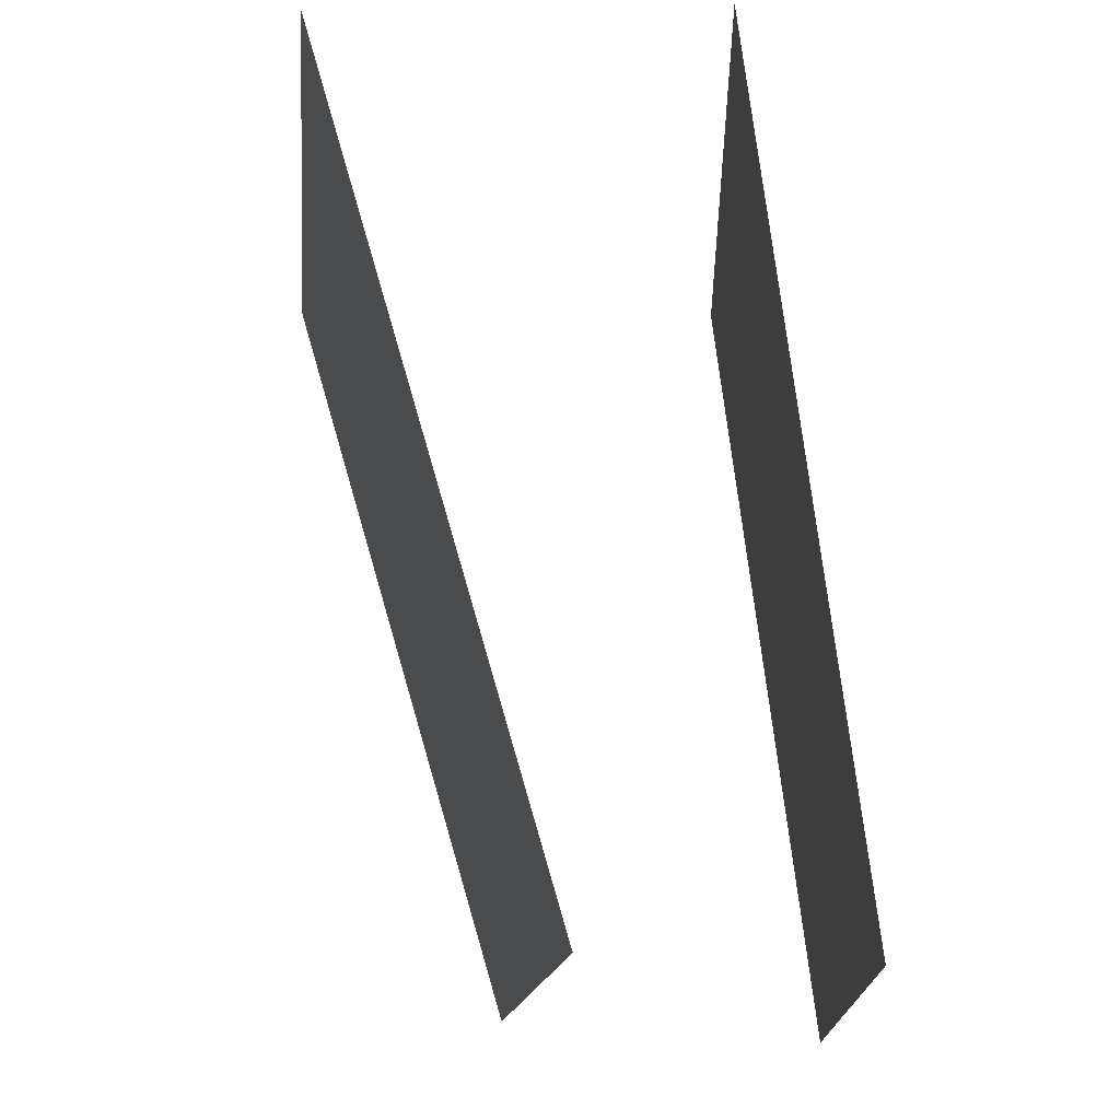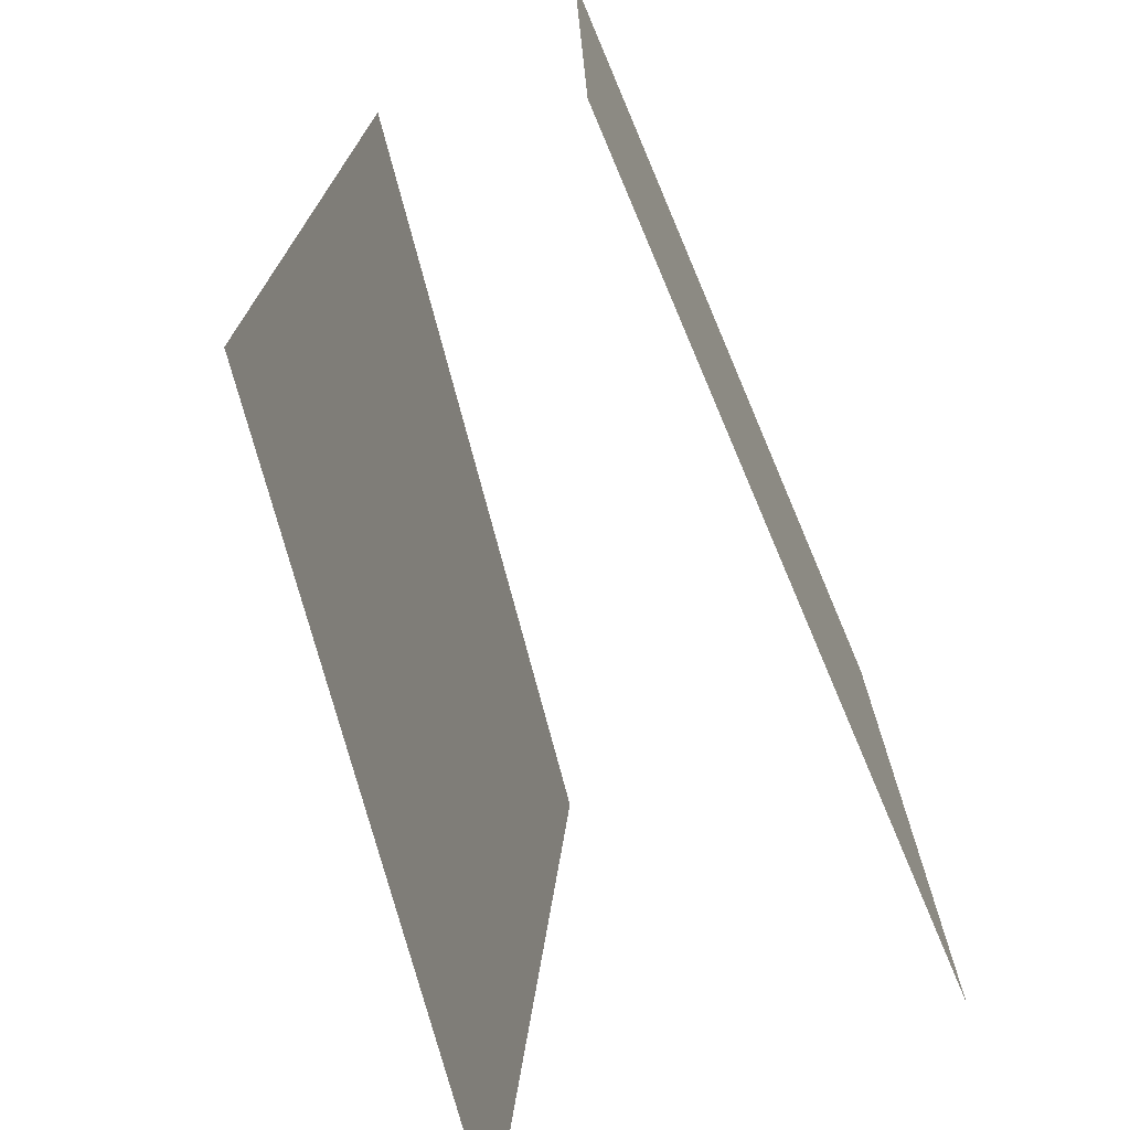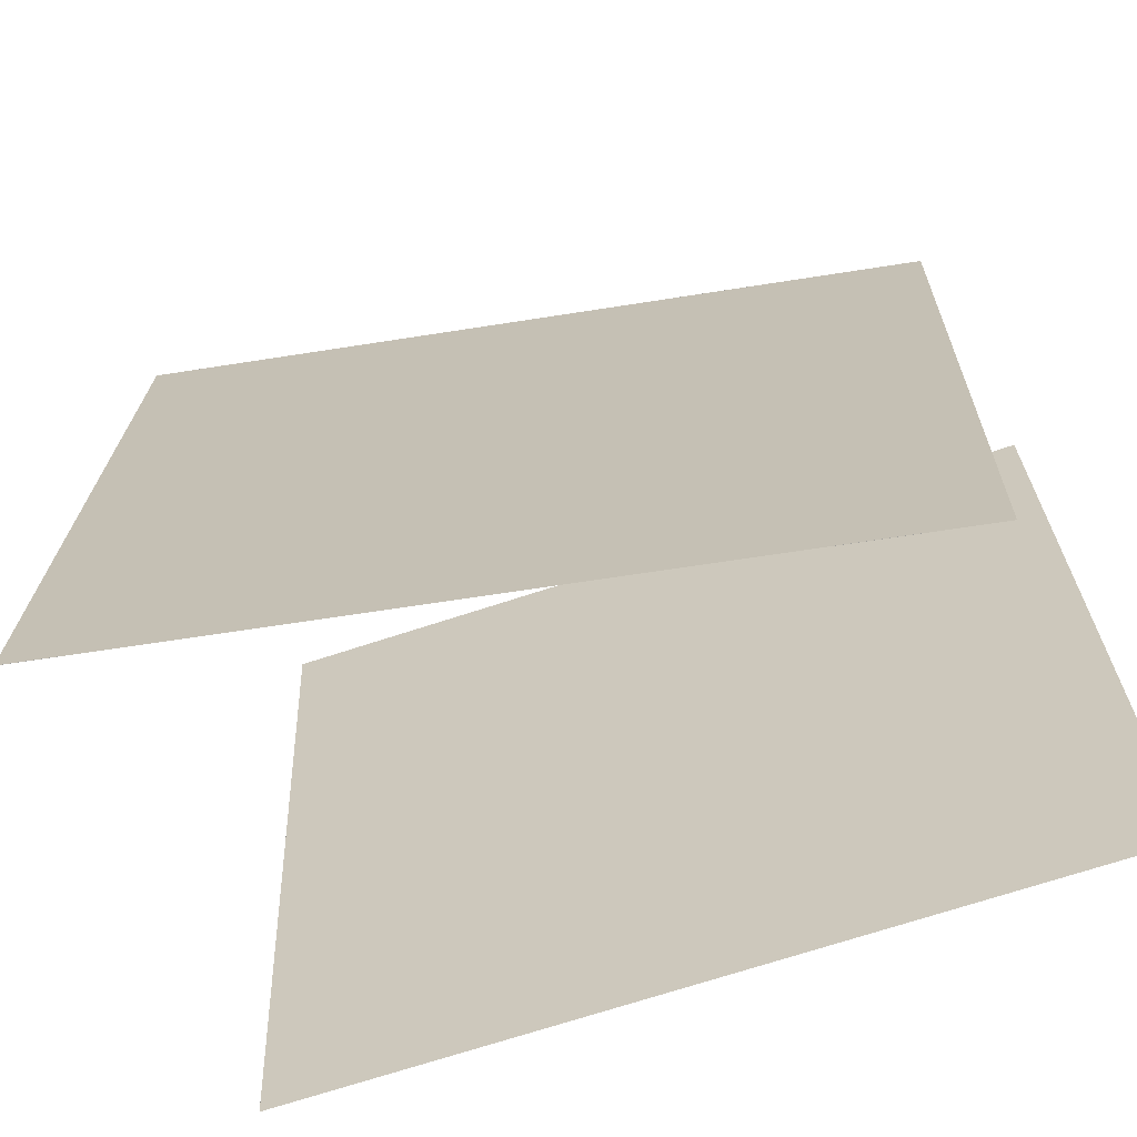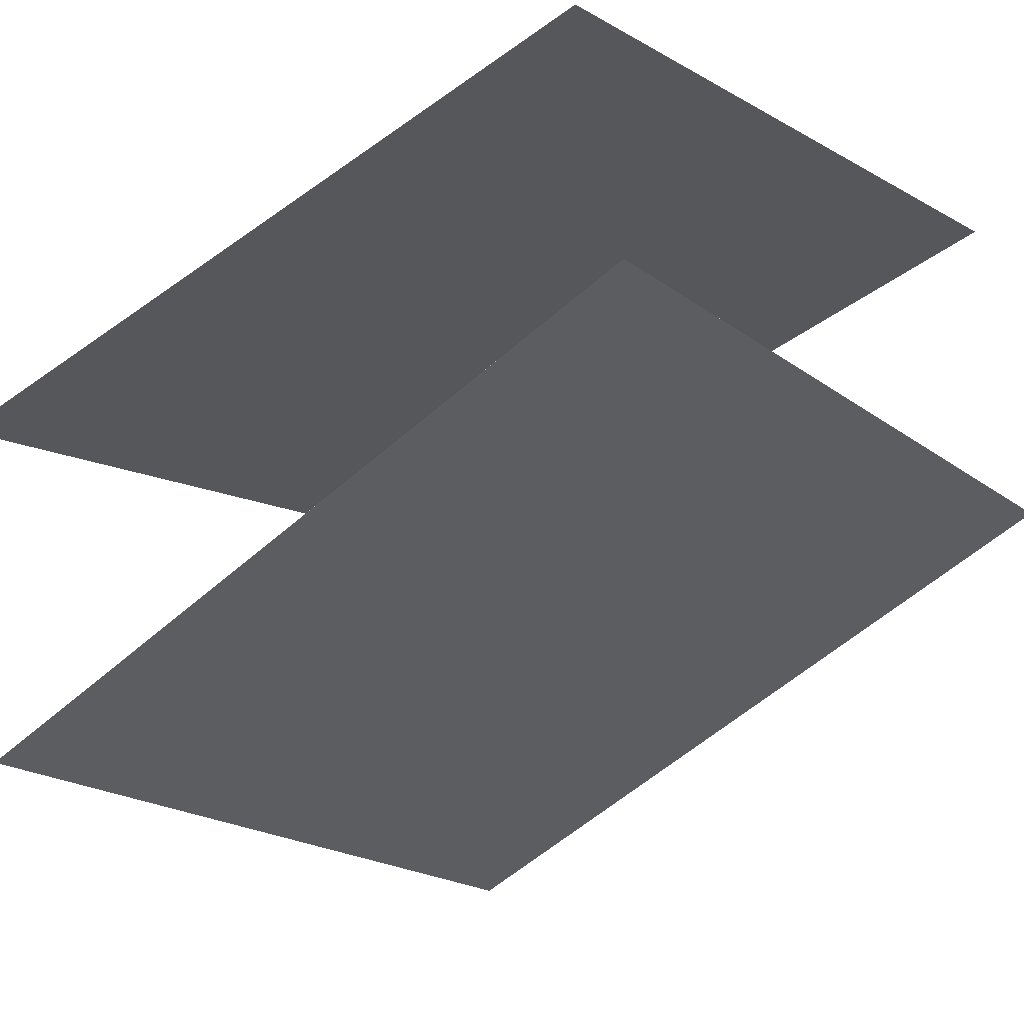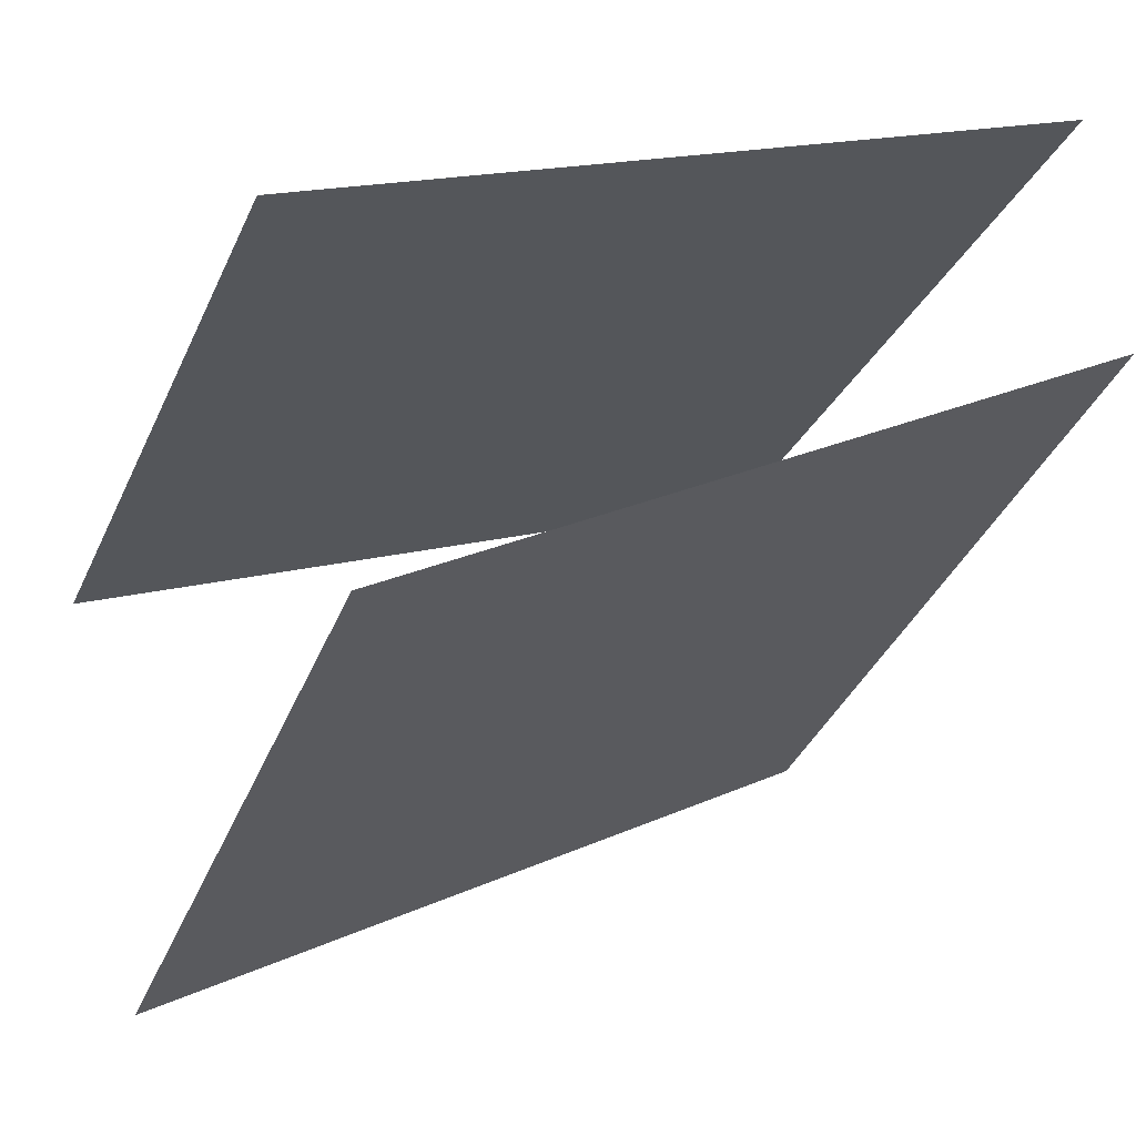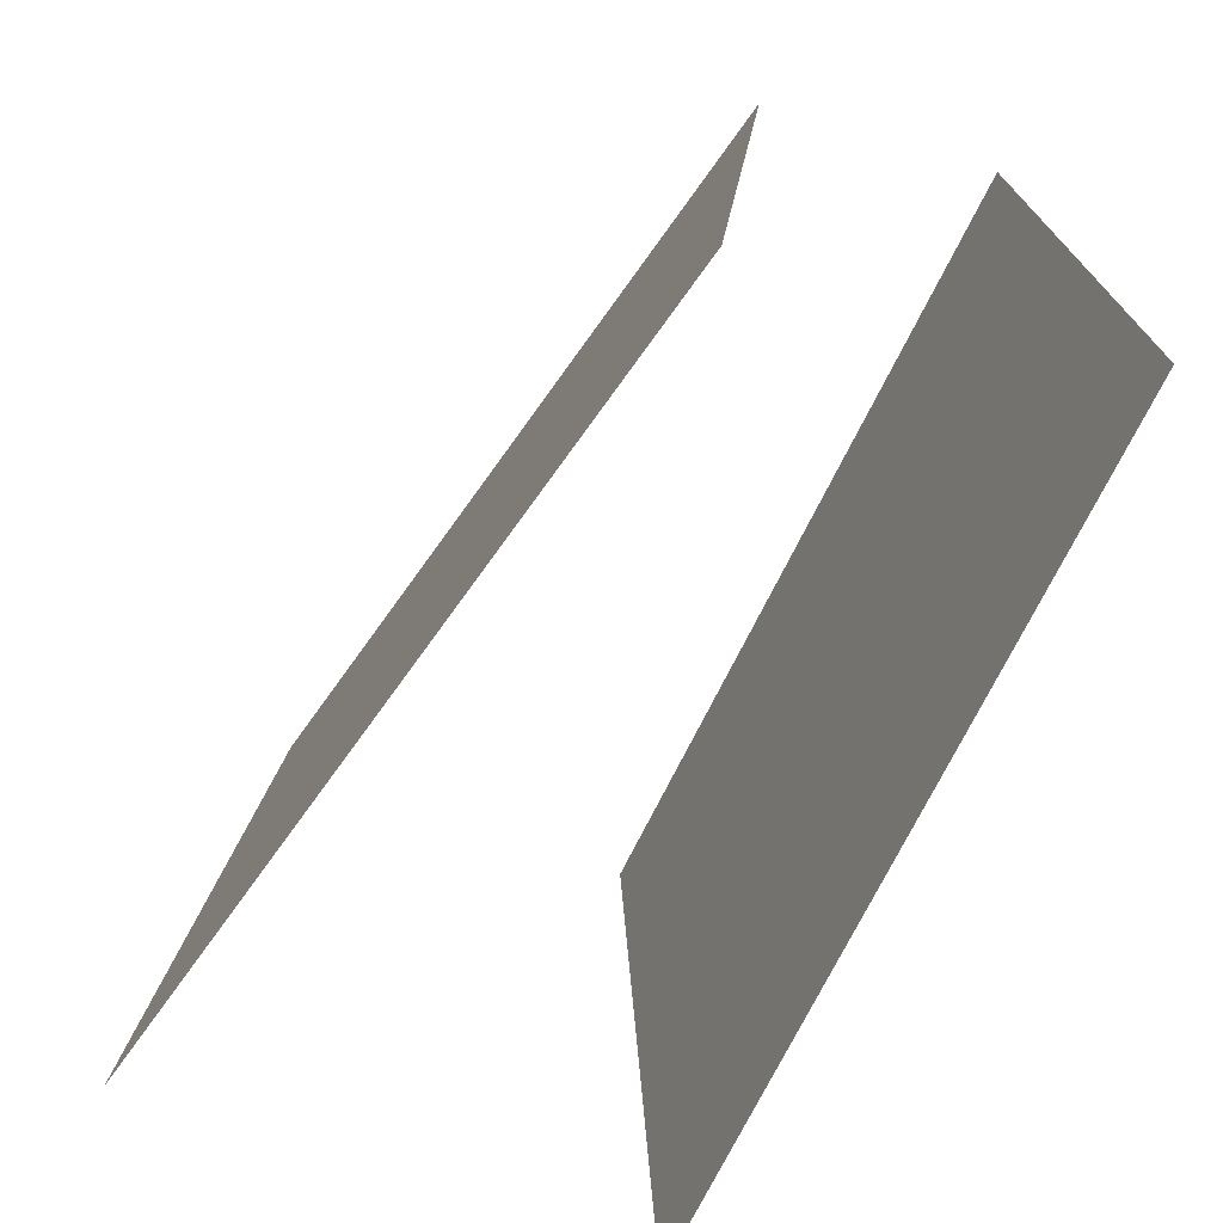
<metadata>
{"format":"obj","ext":"obj","renderer":"f3d","projection":"perspective","resolution":1024,"background":"white","views":[{"elev":77.8,"azim":-78.4,"up":"+Y"},{"elev":-70.0,"azim":-48.1,"up":"+Y"},{"elev":-64.7,"azim":-143.0,"up":"+Y"},{"elev":-13.5,"azim":-145.8,"up":"+Z"},{"elev":-28.2,"azim":159.2,"up":"+Z"},{"elev":-71.1,"azim":-97.6,"up":"+Y"}]}
</metadata>
<code>
v 0.4944 0.4859 0.04618
v 0.4944 0.4859 0.04616
v -0.4491 0.519 0.371
v -0.4491 0.519 0.3709
v 0.4709 -0.5093 0.07912
v 0.4709 -0.5093 0.0791
v -0.4727 -0.4762 0.4039
v -0.4727 -0.4763 0.4039
f 1.0 7.0 5.0
f 1.0 3.0 7.0
f 1.0 4.0 3.0
f 1.0 2.0 4.0
f 3.0 8.0 7.0
f 3.0 4.0 8.0
f 5.0 7.0 8.0
f 5.0 8.0 6.0
f 1.0 5.0 6.0
f 1.0 6.0 2.0
f 2.0 6.0 8.0
f 2.0 8.0 4.0
v 0.355 -0.4819 -0.4701
v -0.5282 -0.4916 -0.005528
v 0.3877 0.5098 -0.387
v -0.4955 0.5 0.0776
v 0.355 -0.4819 -0.4701
v -0.5282 -0.4916 -0.005513
v 0.3877 0.5098 -0.387
v -0.4955 0.5 0.07761
f 9.0 15.0 13.0
f 9.0 11.0 15.0
f 9.0 12.0 11.0
f 9.0 10.0 12.0
f 11.0 16.0 15.0
f 11.0 12.0 16.0
f 13.0 15.0 16.0
f 13.0 16.0 14.0
f 9.0 13.0 14.0
f 9.0 14.0 10.0
f 10.0 14.0 16.0
f 10.0 16.0 12.0

</code>
